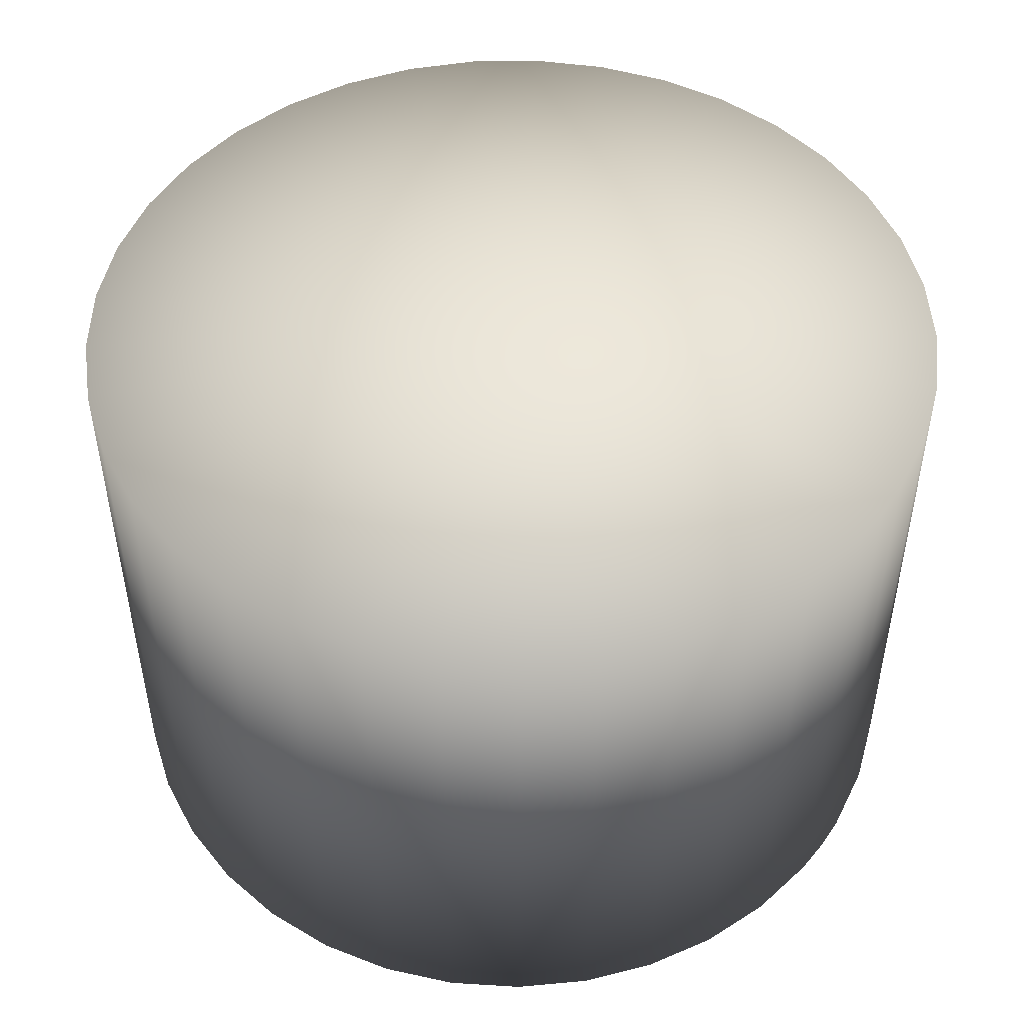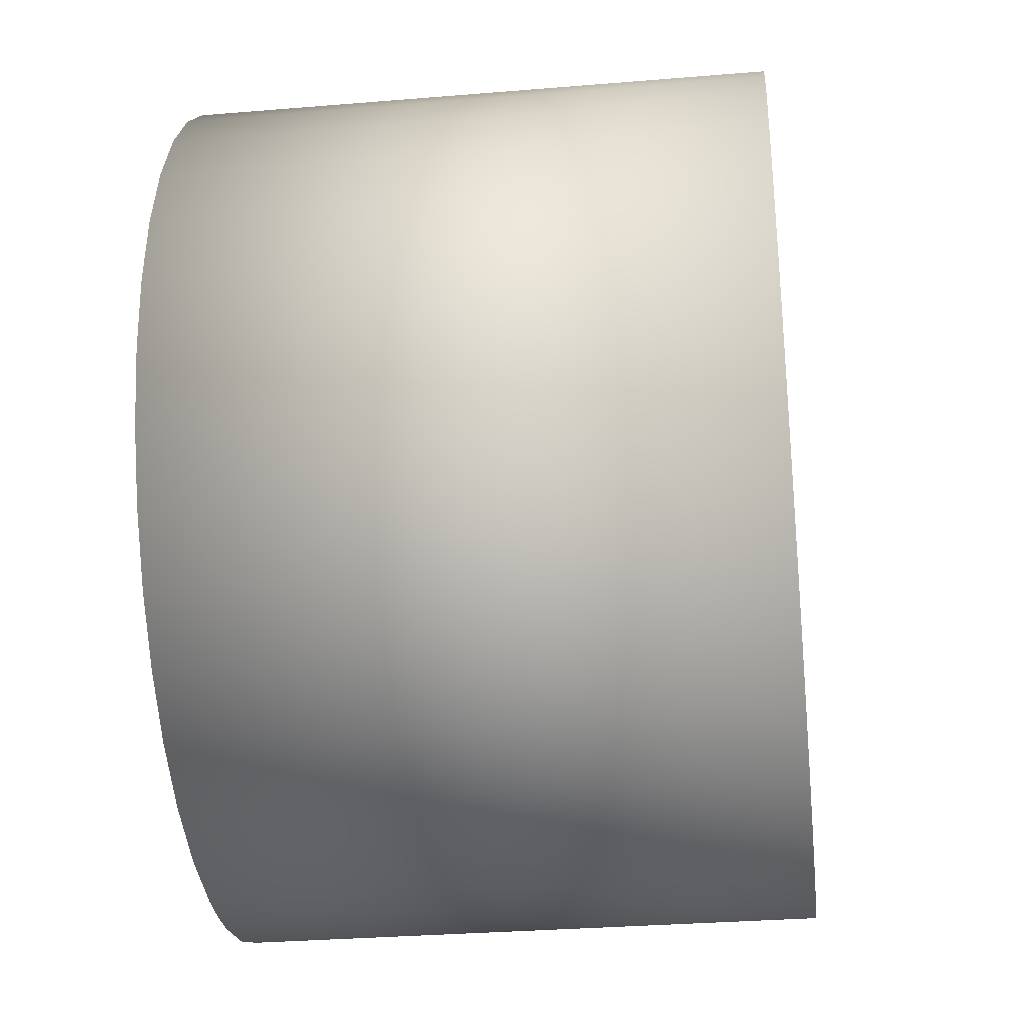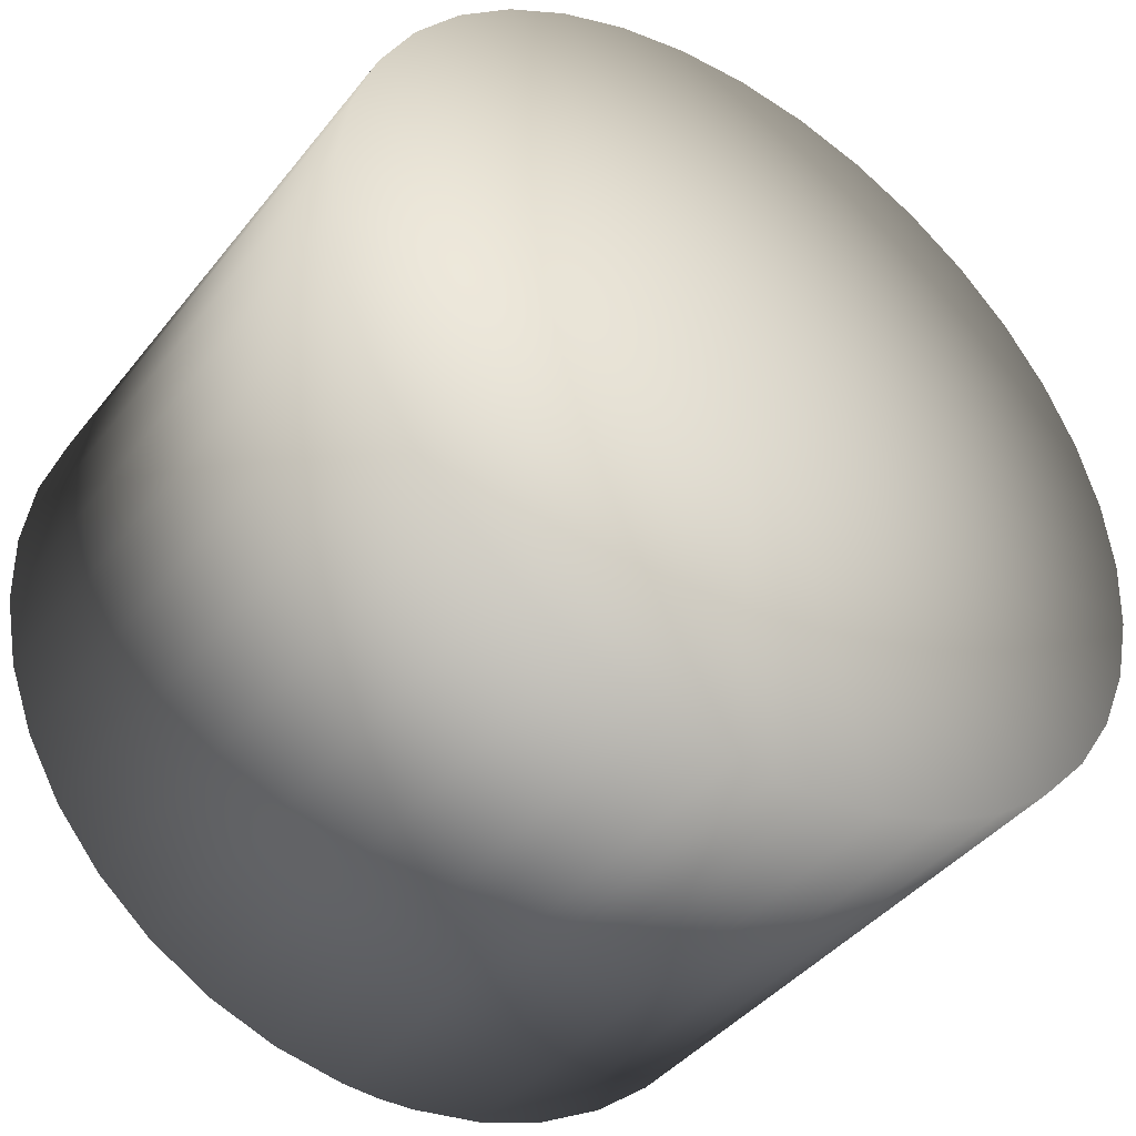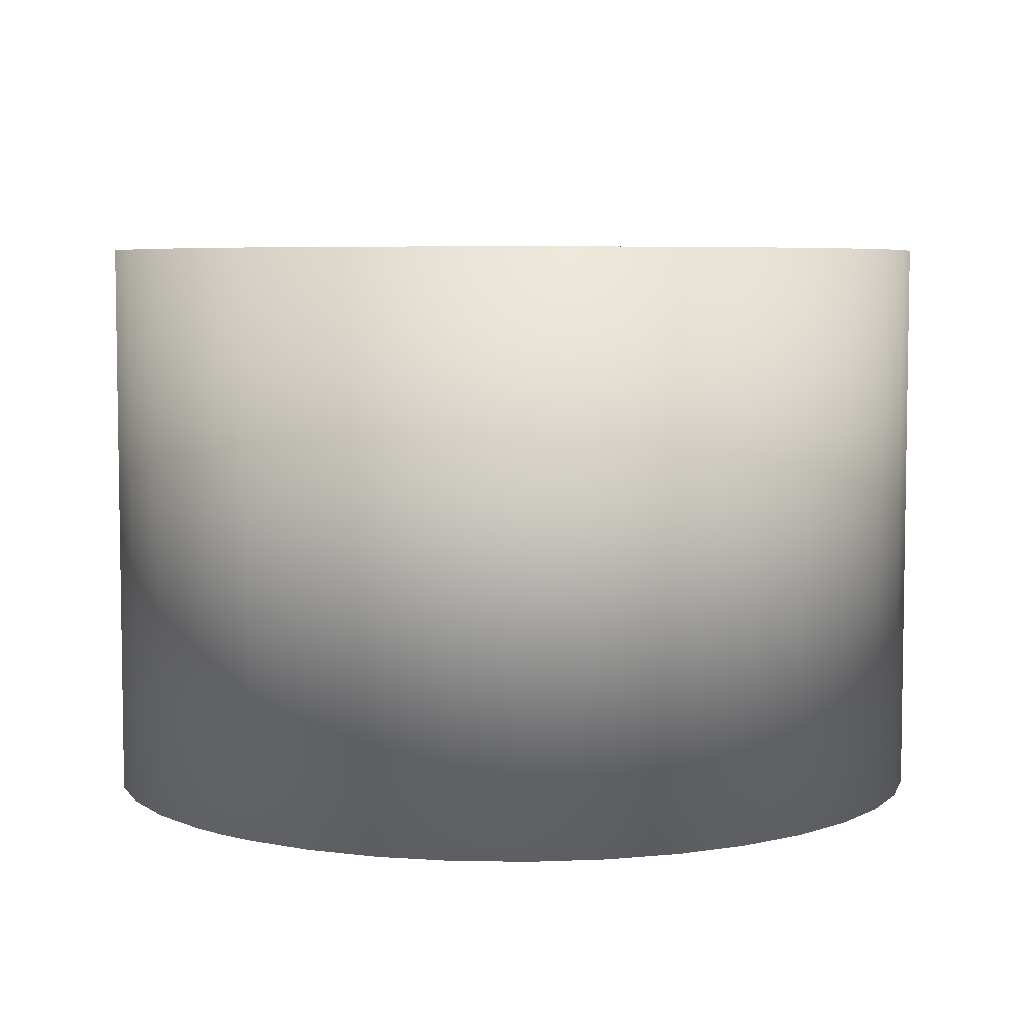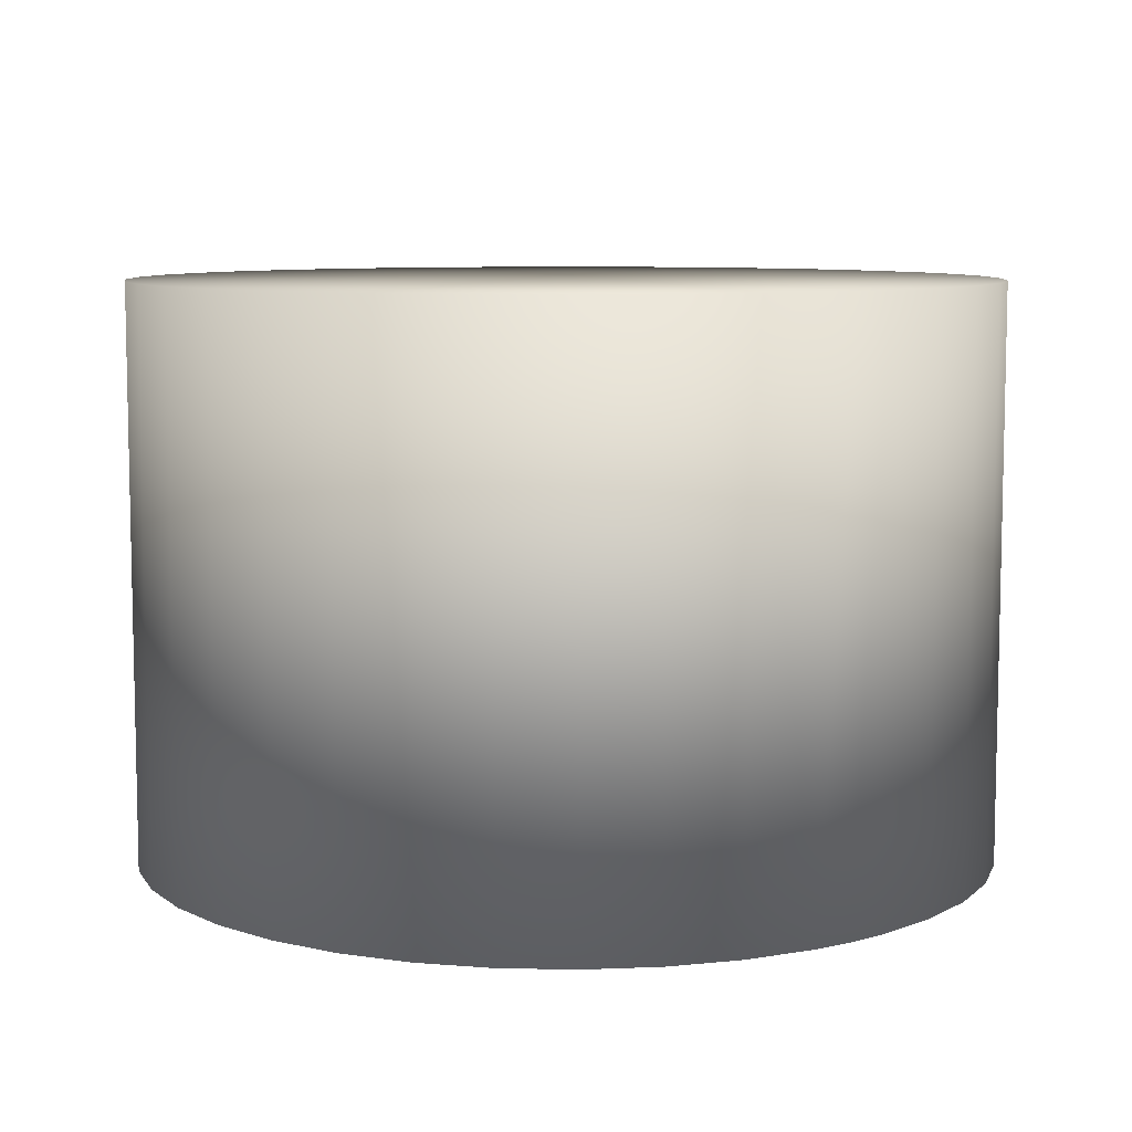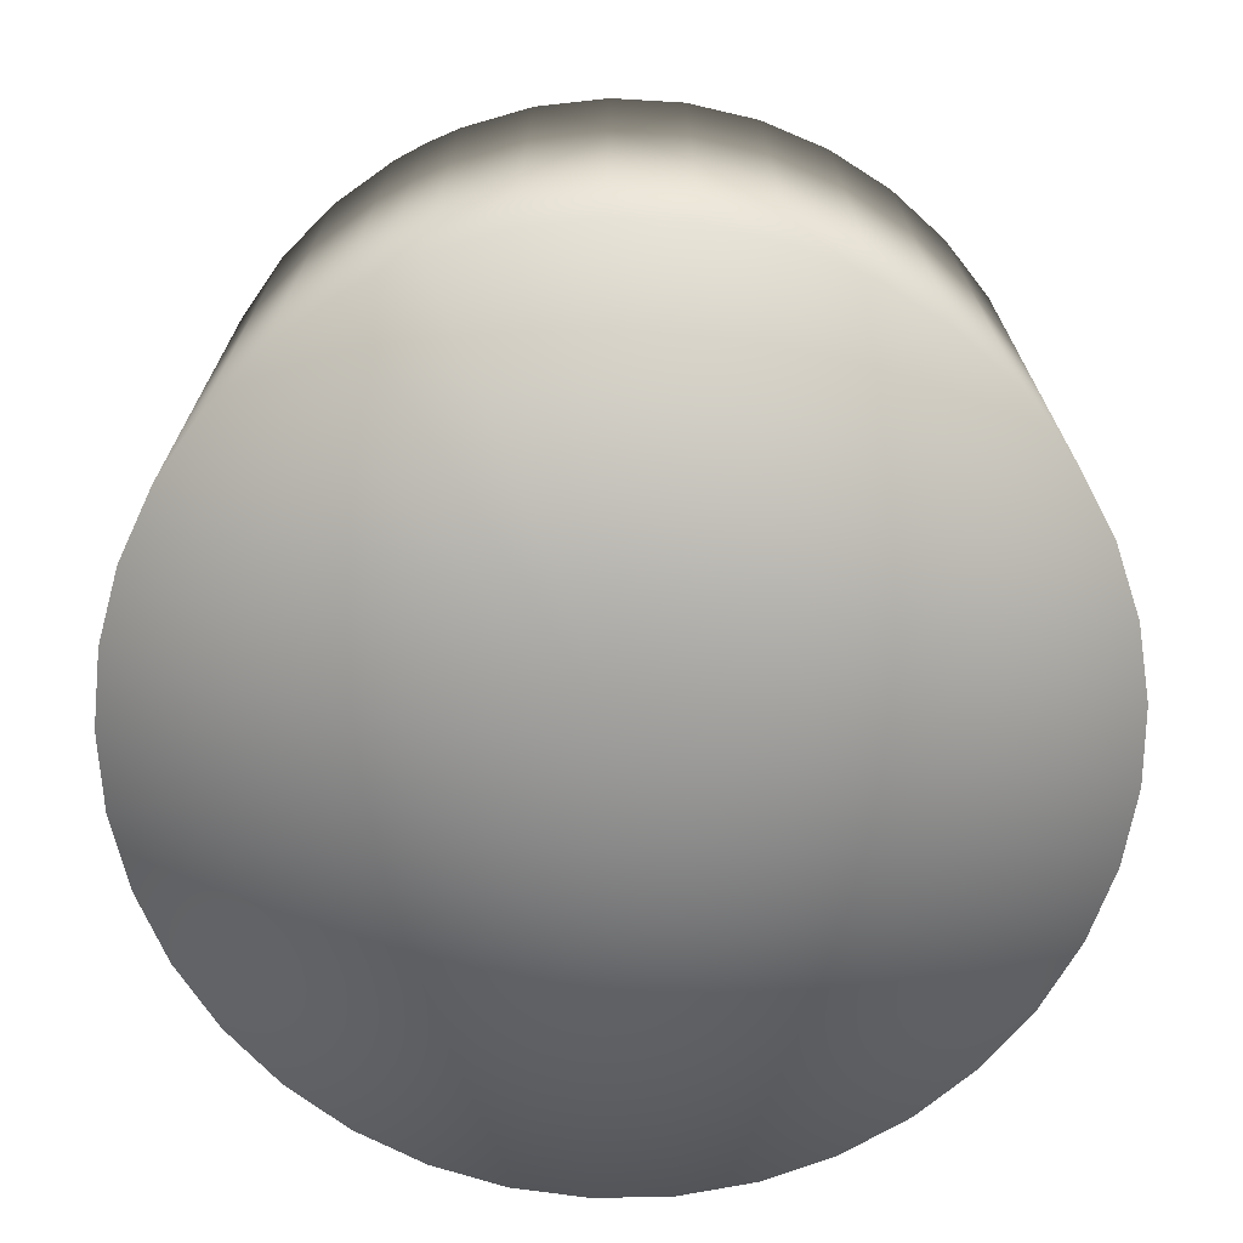
<metadata>
{"format":"obj","ext":"obj","renderer":"f3d","projection":"perspective","resolution":1024,"background":"white","views":[{"elev":49.2,"azim":-55.5,"up":"+Z"},{"elev":-30.9,"azim":96.8,"up":"+Y"},{"elev":-41.7,"azim":-34.9,"up":"+Y"},{"elev":5.7,"azim":40.5,"up":"+Z"},{"elev":8.1,"azim":-36.7,"up":"+Z"},{"elev":-70.5,"azim":24.8,"up":"+Z"}]}
</metadata>
<code>
v -0.001537 -0.01492 -0.02
v -0.000266 -0.015 -0.02
v -0.000266 -0.015 -0
v 0.001007 -0.01497 -0
v 0.001007 -0.01497 -0.02
v 0.003522 -0.01458 -0.02
v 0.003522 -0.01458 -0
v 0.005935 -0.01378 -0.02
v 0.005935 -0.01378 -0
v 0.008178 -0.01257 -0.02
v 0.008178 -0.01257 -0
v 0.01019 -0.01101 -0.02
v 0.01019 -0.01101 -0
v 0.0119 -0.009132 -0.02
v 0.0119 -0.009132 -0
v 0.01327 -0.006989 -0.02
v 0.01327 -0.006989 -0
v 0.01426 -0.004646 -0.02
v 0.01426 -0.004646 -0
v 0.01484 -0.002169 -0.02
v 0.01484 -0.002169 -0
v 0.01499 0.000371 -0.02
v 0.01499 0.000371 -0
v 0.01472 0.0029 -0.02
v 0.01472 0.0029 -0
v 0.01401 0.005345 -0.02
v 0.01401 0.005345 -0
v 0.01291 0.007637 -0.02
v 0.01291 0.007637 -0
v 0.01143 0.009709 -0.02
v 0.01143 0.009709 -0
v 0.009629 0.0115 -0.02
v 0.009629 0.0115 -0
v 0.007546 0.01296 -0.02
v 0.007546 0.01296 -0
v 0.005247 0.01405 -0.02
v 0.005247 0.01405 -0
v 0.002797 0.01474 -0.02
v 0.002797 0.01474 -0
v 0.000266 0.015 -0.02
v 0.000266 0.015 -0
v -0.002273 0.01483 -0.02
v -0.002273 0.01483 -0
v -0.004746 0.01423 -0.02
v -0.004746 0.01423 -0
v -0.007082 0.01322 -0.02
v -0.007082 0.01322 -0
v -0.009215 0.01184 -0.02
v -0.009215 0.01184 -0
v -0.01108 0.01011 -0.02
v -0.01108 0.01011 -0
v -0.01263 0.00809 -0.02
v -0.01263 0.00809 -0
v -0.01382 0.005839 -0.02
v -0.01382 0.005839 -0
v -0.0146 0.00342 -0.02
v -0.0146 0.00342 -0
v -0.01497 0.000902 -0.02
v -0.01497 0.000902 -0
v -0.01491 -0.001641 -0.02
v -0.01491 -0.001641 -0
v -0.01442 -0.004137 -0.02
v -0.01442 -0.004137 -0
v -0.01351 -0.006515 -0.02
v -0.01351 -0.006515 -0
v -0.01222 -0.008704 -0.02
v -0.01222 -0.008704 -0
v -0.01057 -0.01064 -0.02
v -0.01057 -0.01064 -0
v -0.008619 -0.01228 -0.02
v -0.008619 -0.01228 -0
v -0.00642 -0.01356 -0.02
v -0.00642 -0.01356 -0
v -0.004036 -0.01445 -0.02
v -0.004036 -0.01445 -0
v -0.001537 -0.01492 -0
v 0 0 -0.02
v 0 0 -0
f 1 2 3
f 3 2 4
f 2 5 4
f 4 5 6
f 4 6 7
f 7 6 8
f 7 8 9
f 9 8 10
f 9 10 11
f 11 10 12
f 11 12 13
f 13 12 14
f 13 14 15
f 15 14 16
f 15 16 17
f 17 16 18
f 17 18 19
f 19 18 20
f 19 20 21
f 21 20 22
f 21 22 23
f 23 22 24
f 23 24 25
f 25 24 26
f 25 26 27
f 27 26 28
f 27 28 29
f 29 28 30
f 29 30 31
f 31 30 32
f 31 32 33
f 33 32 34
f 33 34 35
f 35 34 36
f 35 36 37
f 37 36 38
f 37 38 39
f 39 38 40
f 39 40 41
f 41 40 42
f 41 42 43
f 43 42 44
f 43 44 45
f 45 44 46
f 45 46 47
f 47 46 48
f 47 48 49
f 49 48 50
f 49 50 51
f 51 50 52
f 51 52 53
f 53 52 54
f 53 54 55
f 55 54 56
f 55 56 57
f 57 56 58
f 57 58 59
f 59 58 60
f 59 60 61
f 61 60 62
f 61 62 63
f 63 62 64
f 63 64 65
f 65 64 66
f 65 66 67
f 67 66 68
f 67 68 69
f 69 68 70
f 69 70 71
f 71 70 72
f 71 72 73
f 73 72 74
f 73 74 75
f 75 74 1
f 75 1 76
f 76 1 3
f 2 1 77
f 2 77 5
f 10 8 77
f 77 8 6
f 77 6 5
f 16 14 77
f 77 14 12
f 77 12 10
f 22 20 77
f 77 20 18
f 77 18 16
f 28 26 77
f 77 26 24
f 77 24 22
f 34 32 77
f 77 32 30
f 77 30 28
f 40 38 77
f 77 38 36
f 77 36 34
f 46 44 77
f 77 44 42
f 77 42 40
f 52 50 77
f 77 50 48
f 77 48 46
f 58 56 77
f 77 56 54
f 77 54 52
f 64 62 77
f 77 62 60
f 77 60 58
f 70 68 77
f 77 68 66
f 77 66 64
f 1 74 77
f 77 74 72
f 77 72 70
f 3 4 78
f 3 78 76
f 71 73 78
f 78 73 75
f 78 75 76
f 65 67 78
f 78 67 69
f 78 69 71
f 59 61 78
f 78 61 63
f 78 63 65
f 53 55 78
f 78 55 57
f 78 57 59
f 47 49 78
f 78 49 51
f 78 51 53
f 41 43 78
f 78 43 45
f 78 45 47
f 35 37 78
f 78 37 39
f 78 39 41
f 29 31 78
f 78 31 33
f 78 33 35
f 23 25 78
f 78 25 27
f 78 27 29
f 17 19 78
f 78 19 21
f 78 21 23
f 11 13 78
f 78 13 15
f 78 15 17
f 4 7 78
f 78 7 9
f 78 9 11

</code>
